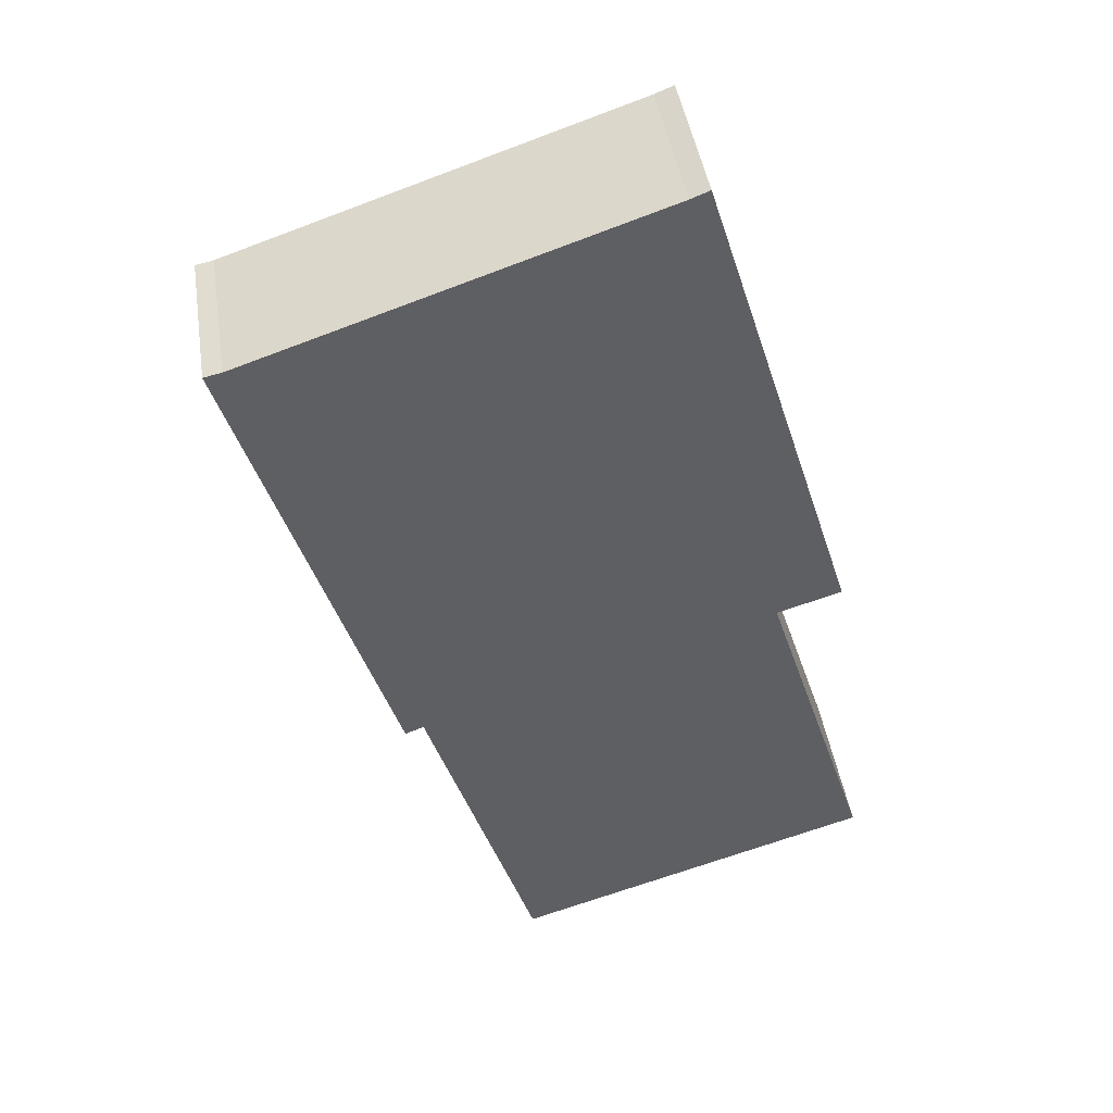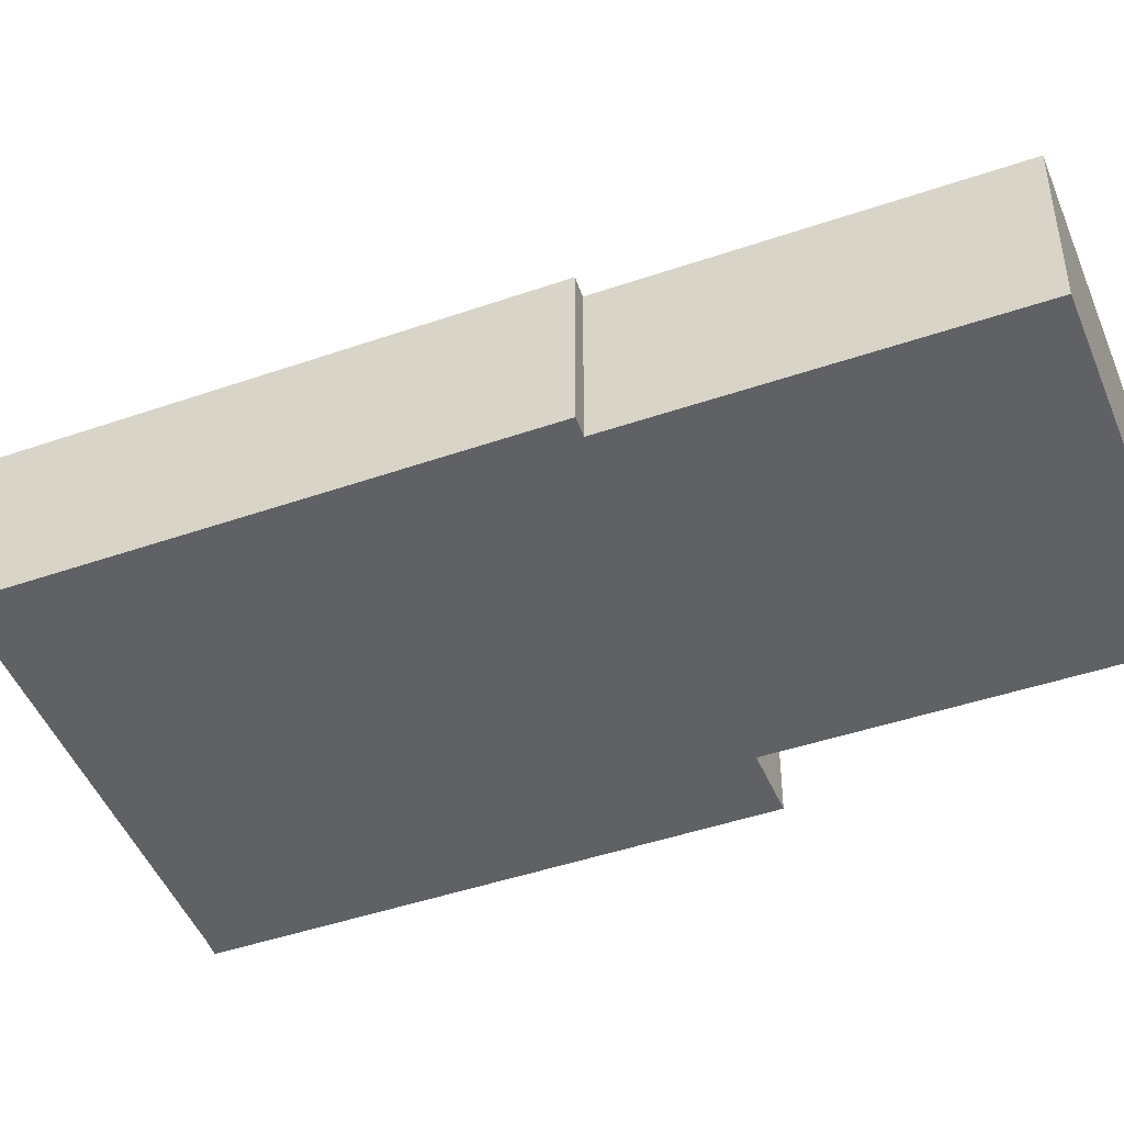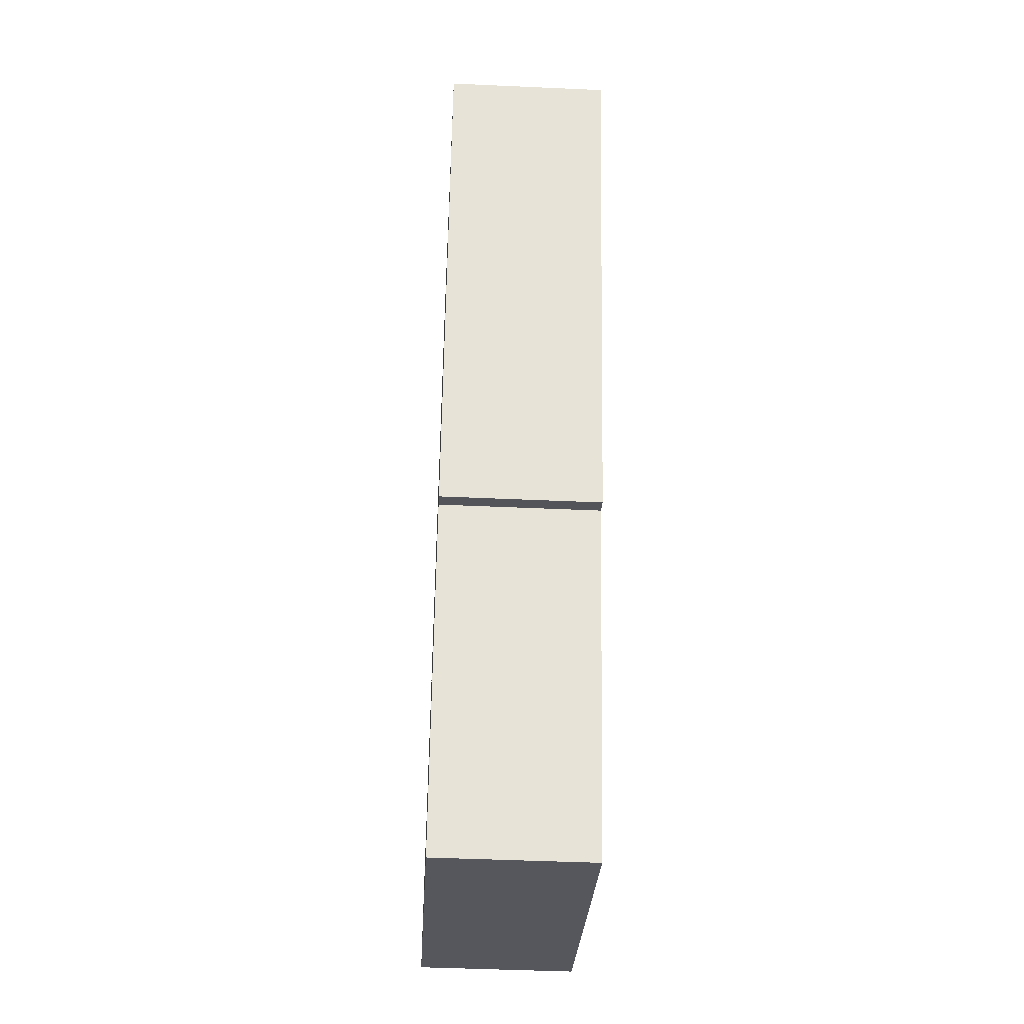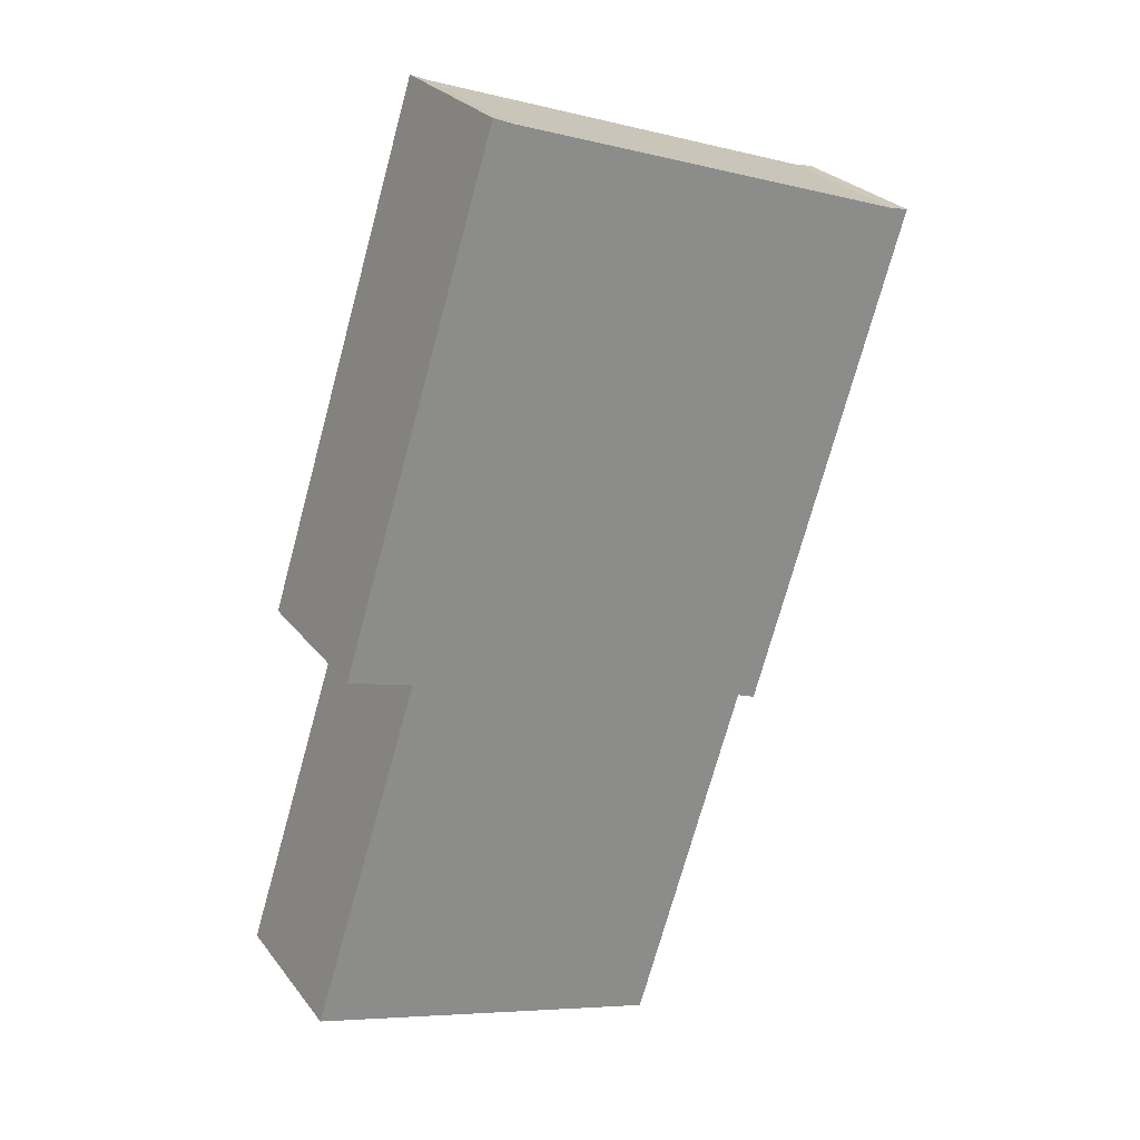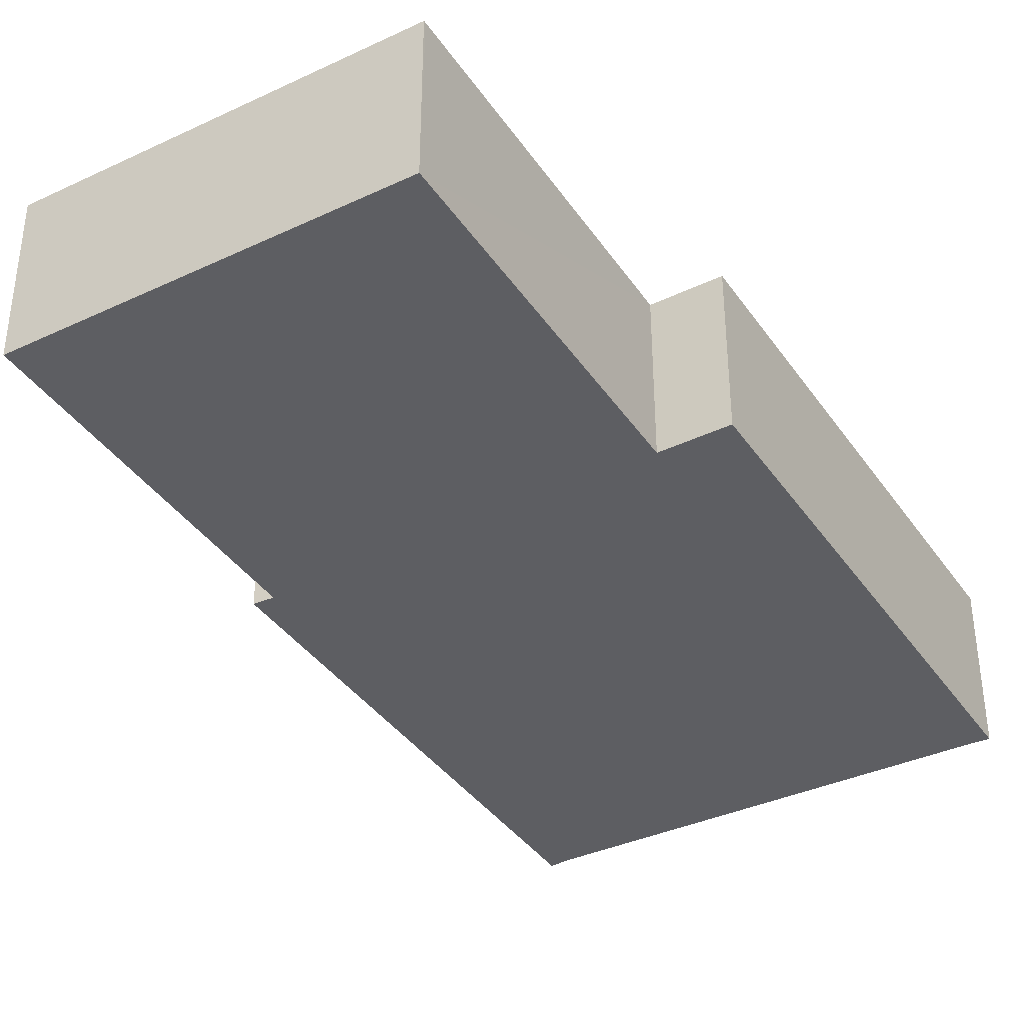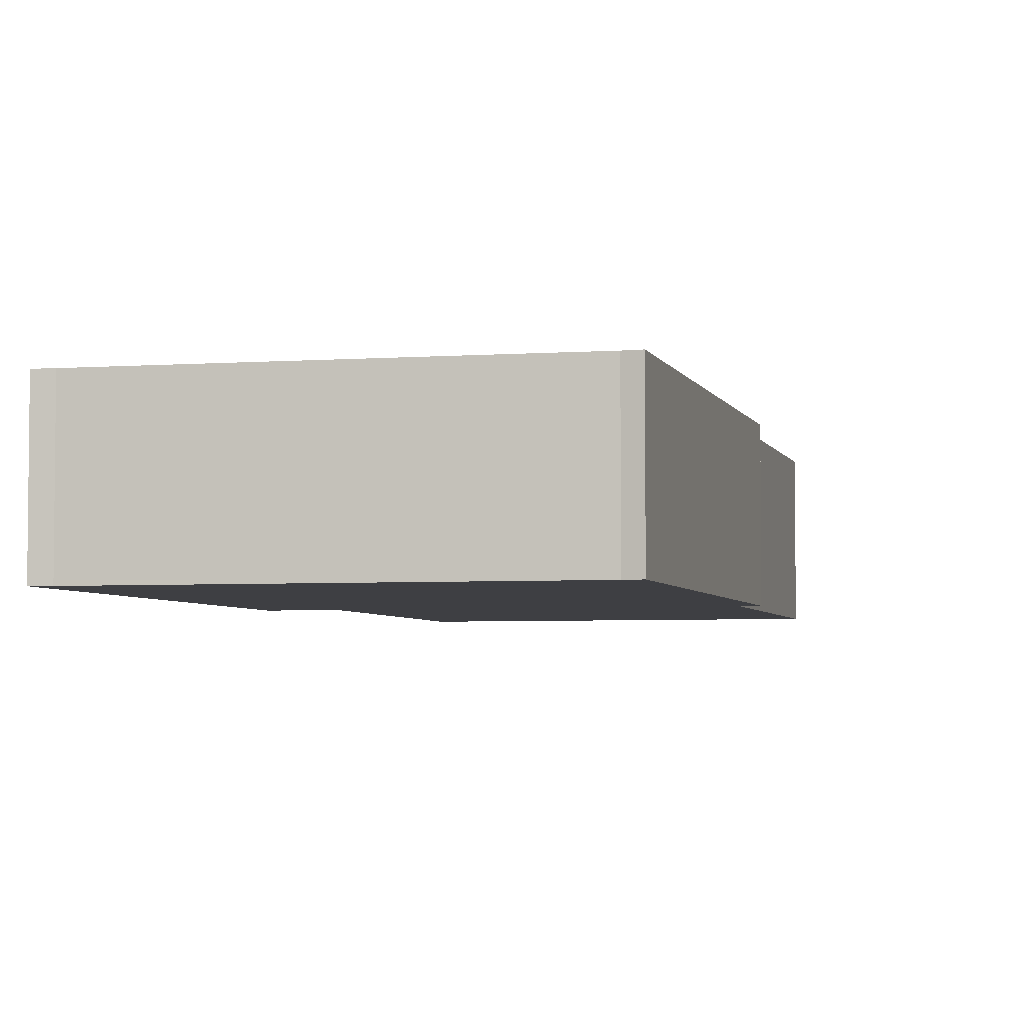
<metadata>
{"format":"obj","ext":"obj","renderer":"f3d","projection":"perspective","resolution":1024,"background":"white","views":[{"elev":44.3,"azim":171.2,"up":"+Z"},{"elev":-45.8,"azim":129.1,"up":"+Y"},{"elev":-44.8,"azim":87.0,"up":"+Z"},{"elev":26.6,"azim":-29.0,"up":"+Z"},{"elev":-38.4,"azim":-131.8,"up":"+Y"},{"elev":-4.2,"azim":31.8,"up":"+Y"}]}
</metadata>
<code>
v  1.989 3.12 -0.624
v  9.076 3.12 4.497
v  6.956 3.12 -2.181
v  0 3.12 1.91e-16
v  0.014 3.12 0.045
v  2.129 3.12 6.615
v  0.873 3.12 7
v  4.267 3.12 16.51
v  12.04 3.12 13.88
v  3.901 3.12 16.66
v  12.38 3.12 13.81
v  9.437 3.12 4.357
v  0 0 0
v  2.129 -4.051e-16 6.615
v  0.014 -2.755e-18 0.045
v  0.873 -4.286e-16 7
v  3.901 -1.02e-15 16.66
v  9.437 -2.668e-16 4.357
v  9.076 -2.754e-16 4.497
v  1.989 3.821e-17 -0.624
v  6.956 1.335e-16 -2.181
v  4.267 -1.011e-15 16.51
v  12.04 -8.499e-16 13.88
v  12.38 -8.455e-16 13.81
g defaultobject
f 1 2 3
f 2 1 4
f 2 4 5
f 2 5 6
f 7 8 9
f 8 7 10
f 2 11 12
f 11 2 6
f 11 6 7
f 11 7 9
f 13 5 4
f 5 13 6
f 6 13 14
f 14 13 15
f 16 10 7
f 10 16 17
f 14 7 6
f 7 14 16
f 18 2 12
f 2 18 19
f 1 13 4
f 13 1 20
f 20 1 3
f 20 3 21
f 17 8 10
f 8 17 22
f 22 9 8
f 9 22 23
f 23 11 9
f 11 23 24
f 24 12 11
f 12 24 18
f 19 3 2
f 3 19 21
f 23 18 24
f 18 23 22
f 18 22 17
f 18 17 19
f 19 17 16
f 19 16 14
f 14 21 19
f 21 14 15
f 21 15 20
f 20 15 13

</code>
